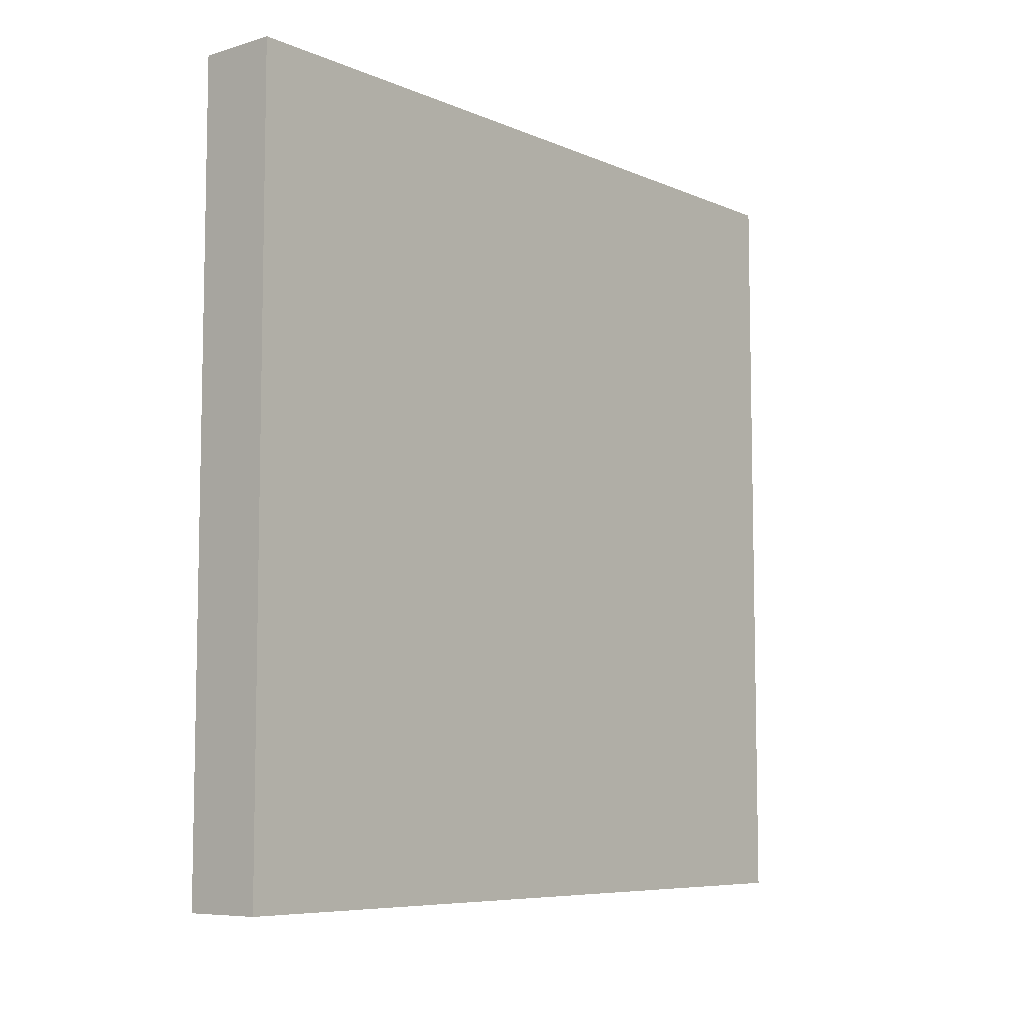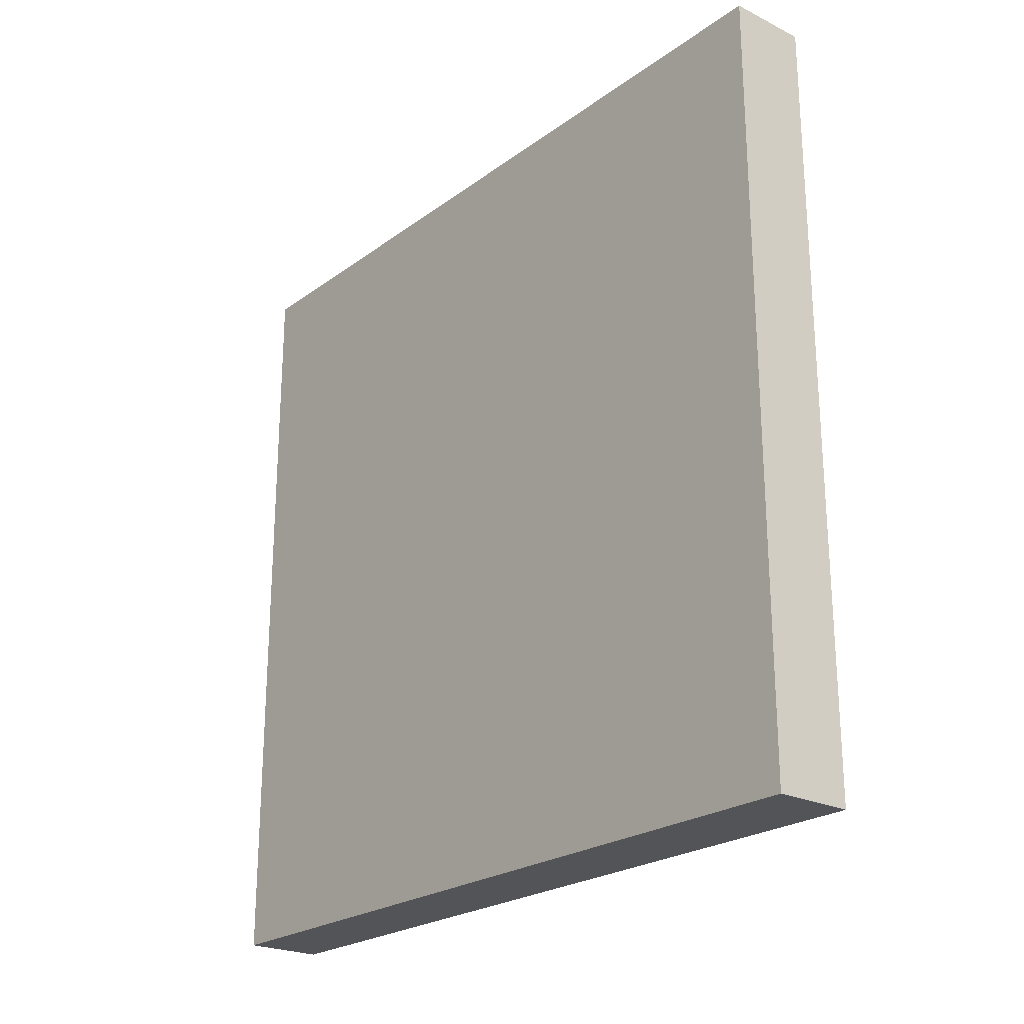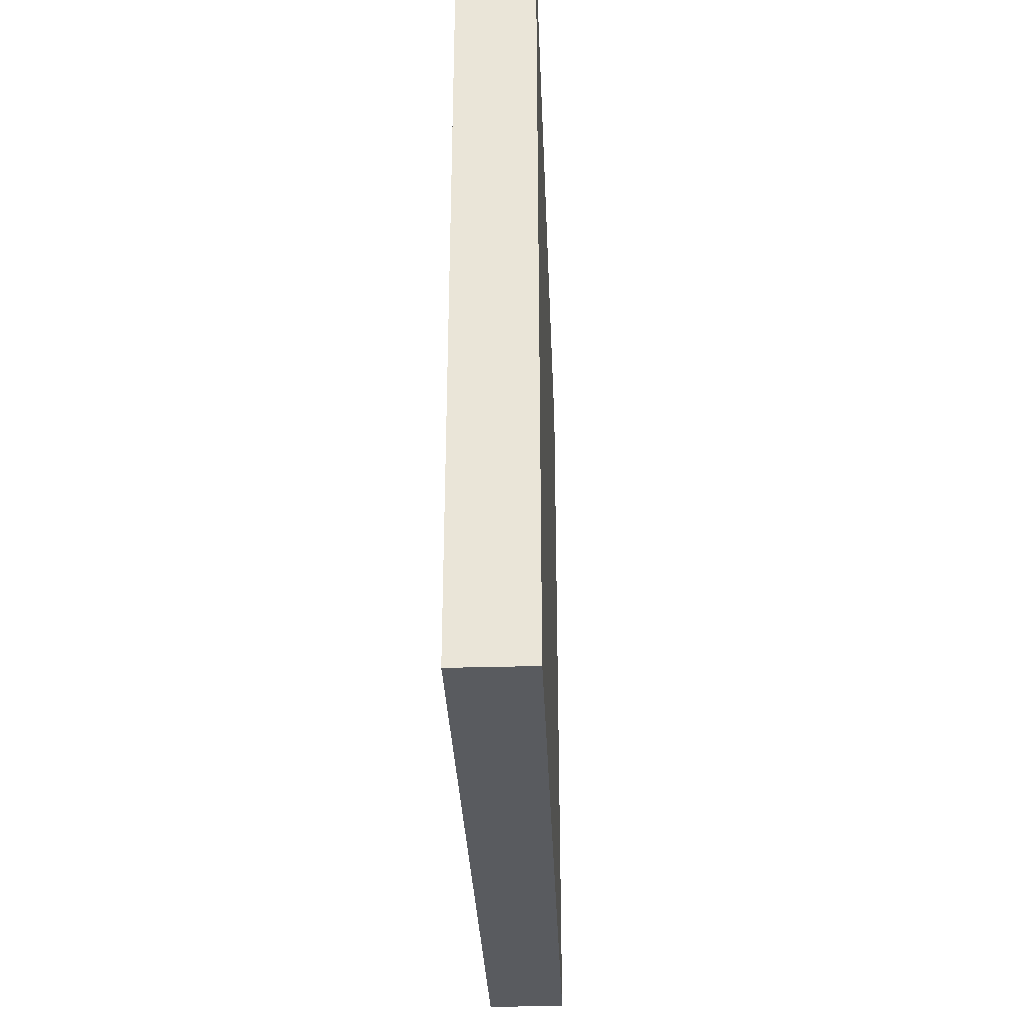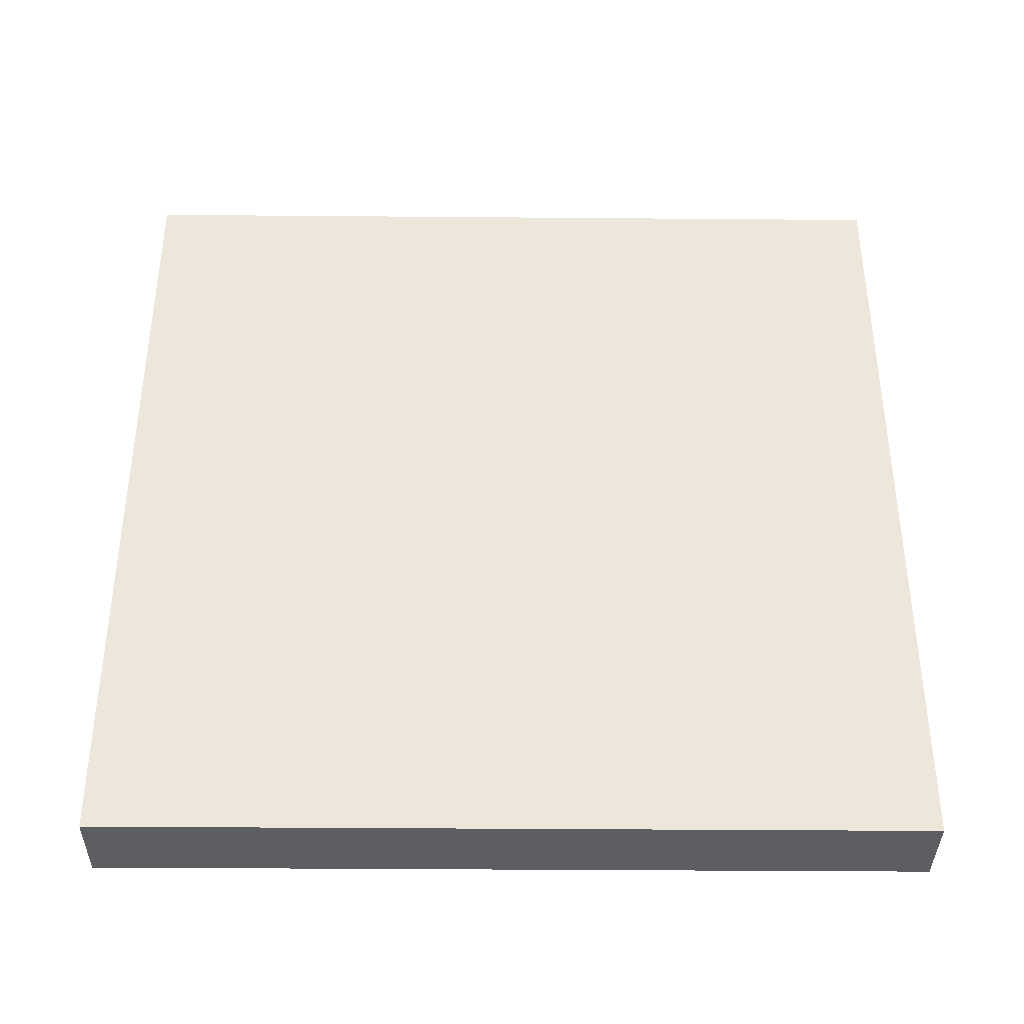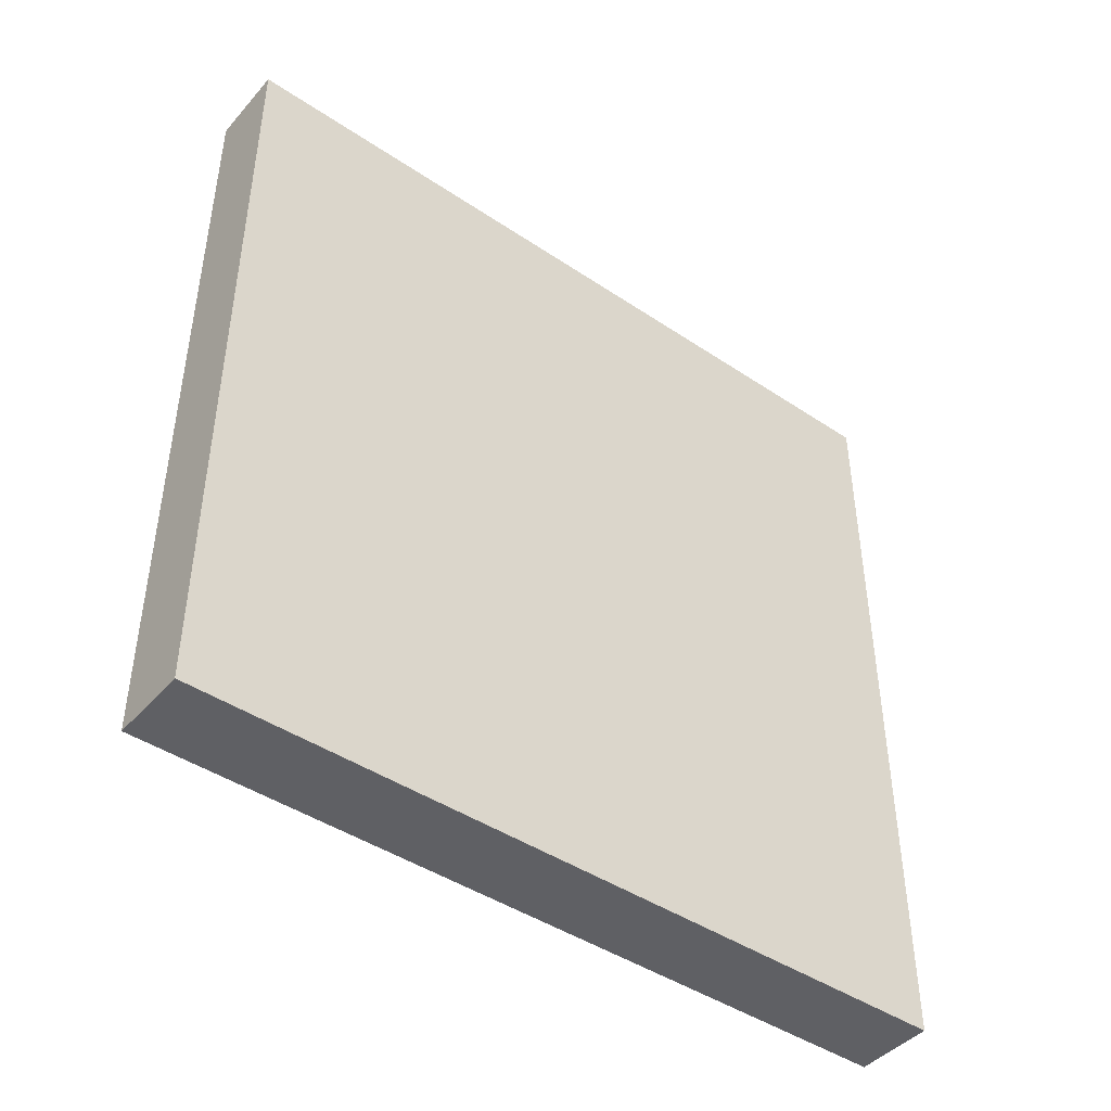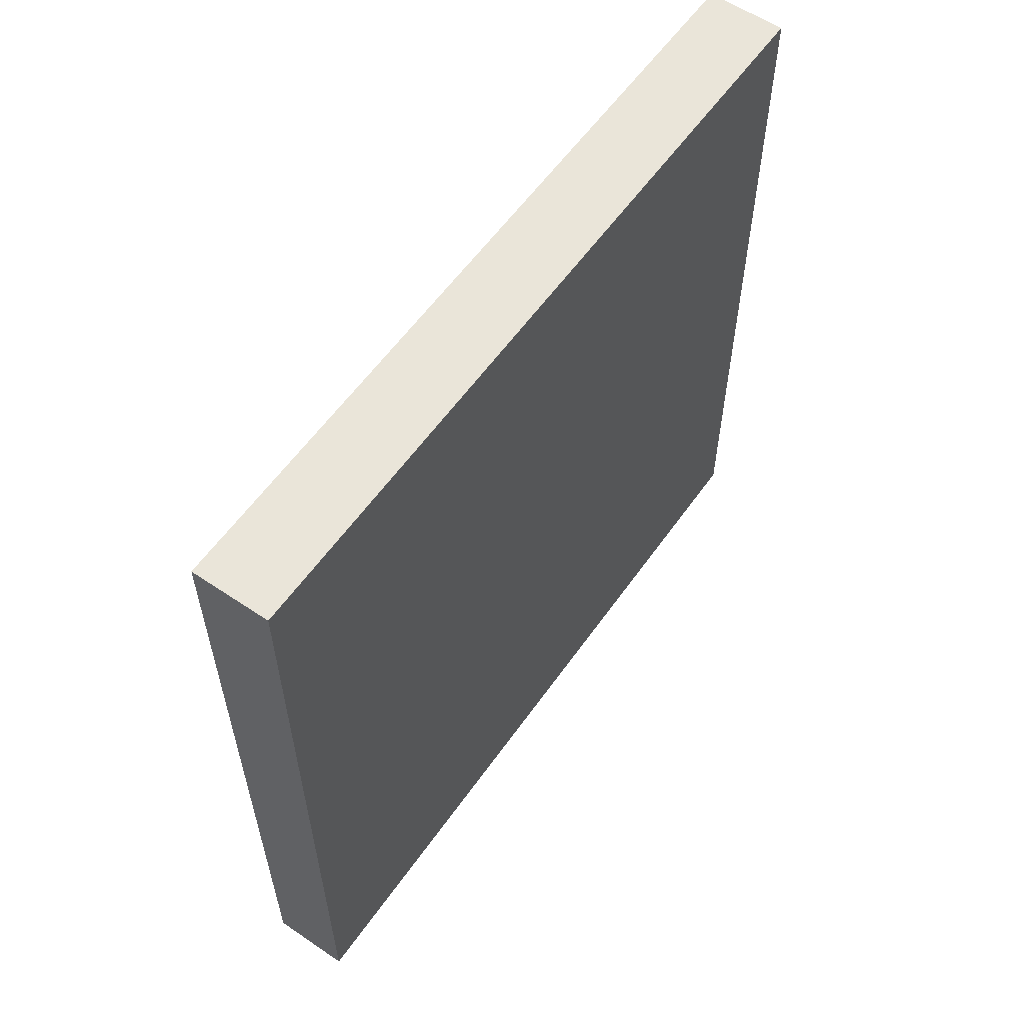
<metadata>
{"format":"obj","ext":"obj","renderer":"f3d","projection":"perspective","resolution":1024,"background":"white","views":[{"elev":-7.4,"azim":-140.0,"up":"+Z"},{"elev":-23.4,"azim":-39.6,"up":"+Z"},{"elev":-32.5,"azim":2.3,"up":"+Y"},{"elev":-37.5,"azim":89.4,"up":"+Y"},{"elev":-44.1,"azim":51.9,"up":"+Y"},{"elev":58.2,"azim":34.9,"up":"+Y"}]}
</metadata>
<code>
o visual_0_wall_46.011_Cube.058
v -2.05 2 -0.25
v -2.05 2 0.75
v -2.05 3 -0.25
v -2.05 3 0.75
v -1.95 2 -0.25
v -1.95 2 0.75
v -1.95 3 -0.25
v -1.95 3 0.75
v -2.05 3 -0.25
v -2.05 3 -0.25
v -2.05 2 -0.25
v -2.05 2 -0.25
v -2.05 2 0.75
v -2.05 2 0.75
v -2.05 3 0.75
v -2.05 3 0.75
v -1.95 3 -0.25
v -1.95 3 -0.25
v -1.95 3 0.75
v -1.95 3 0.75
v -1.95 2 -0.25
v -1.95 2 -0.25
v -1.95 2 0.75
v -1.95 2 0.75
f 11 13 15 9
f 10 16 19 17
f 18 20 23 21
f 22 24 14 12
f 3 7 5 1
f 8 4 2 6

</code>
